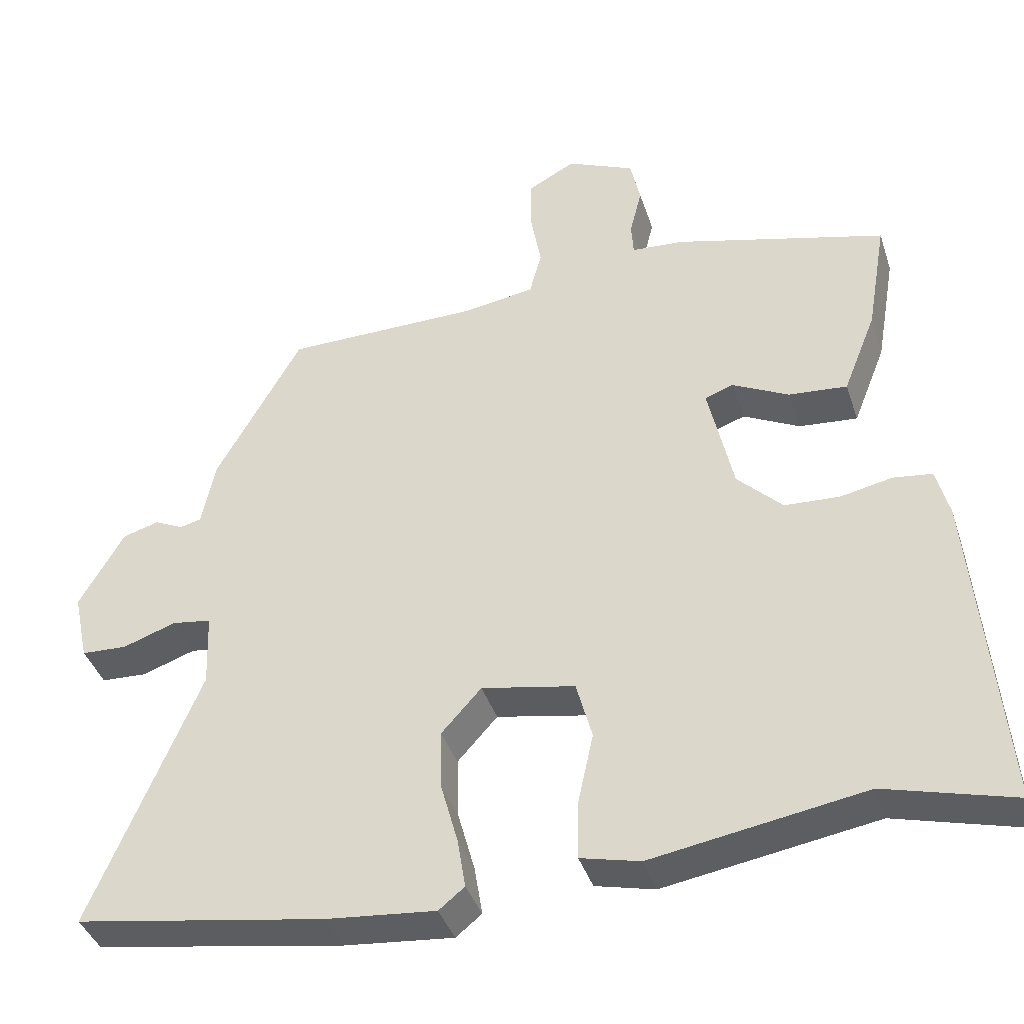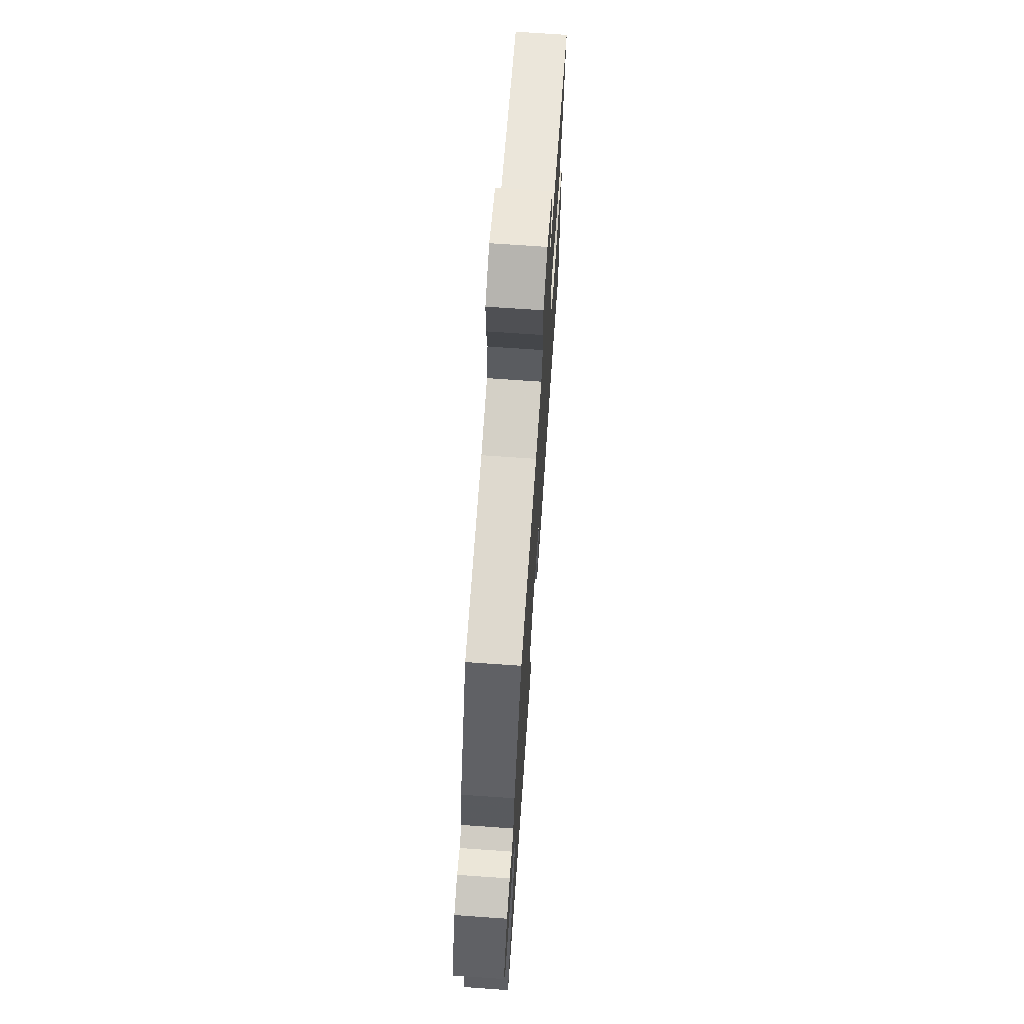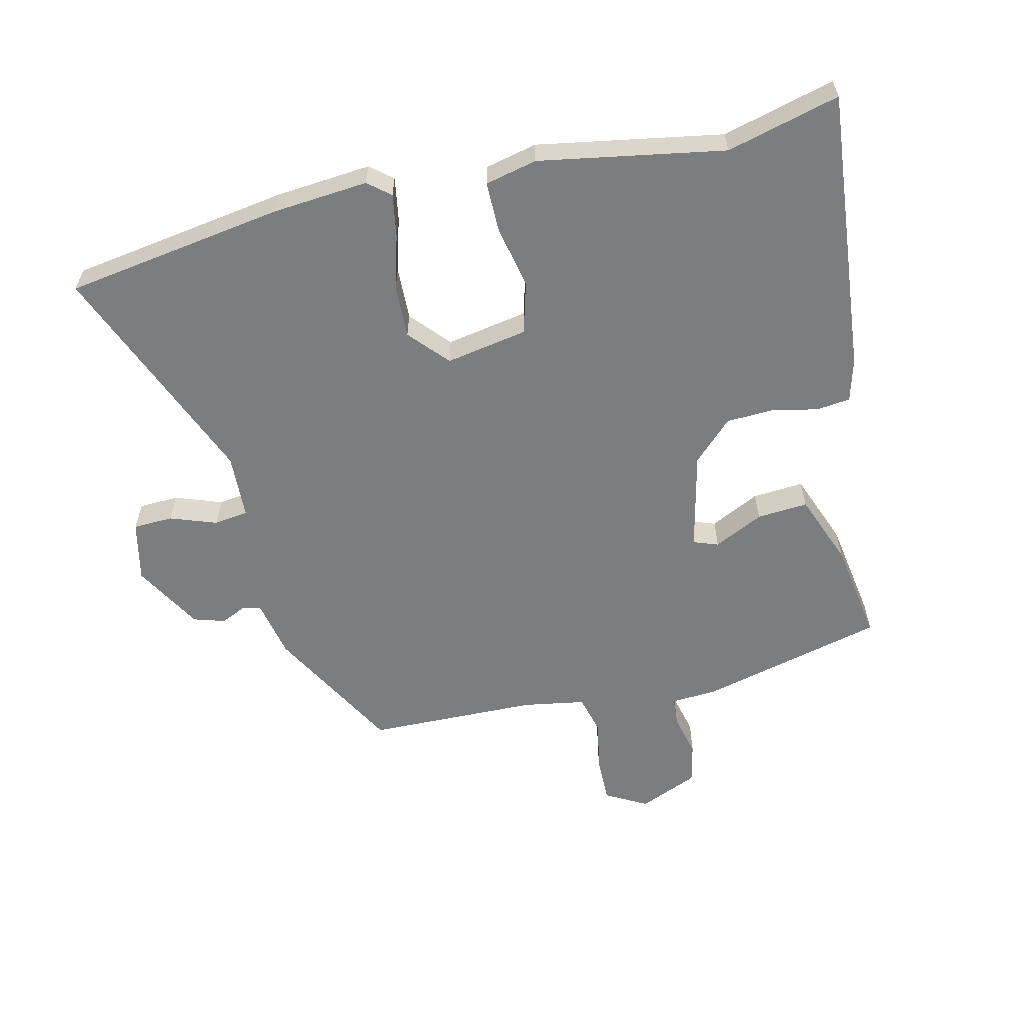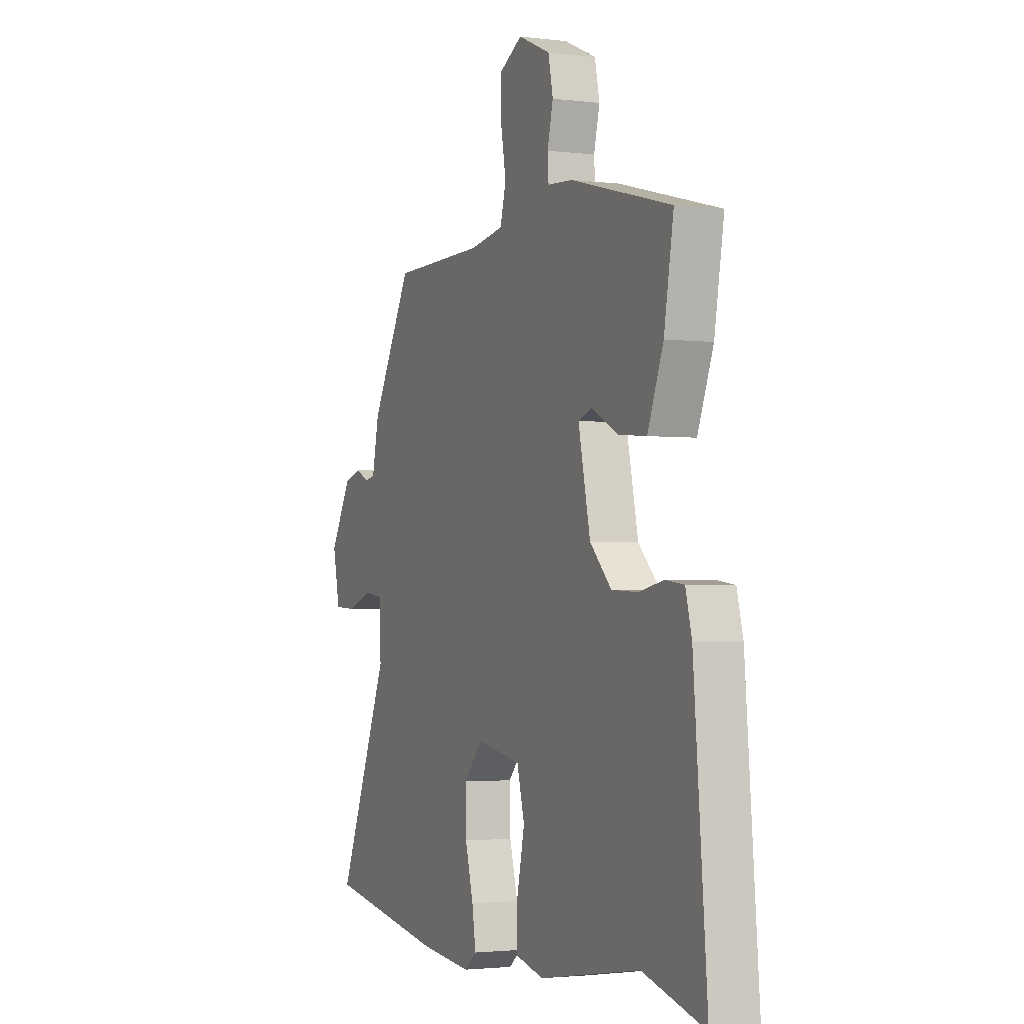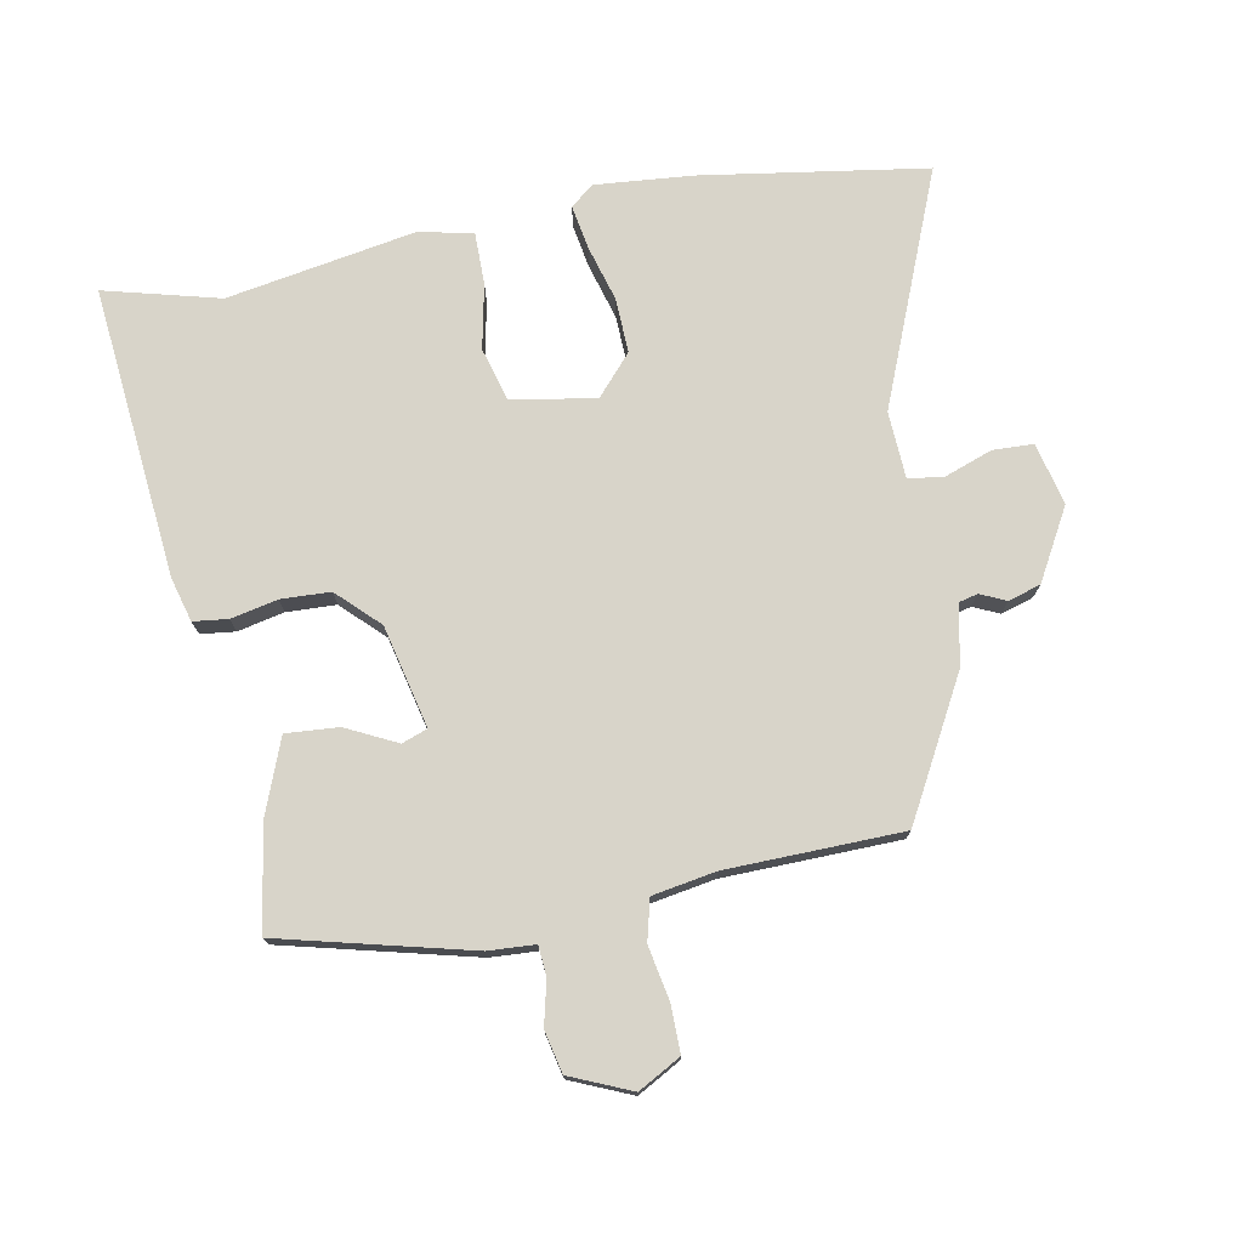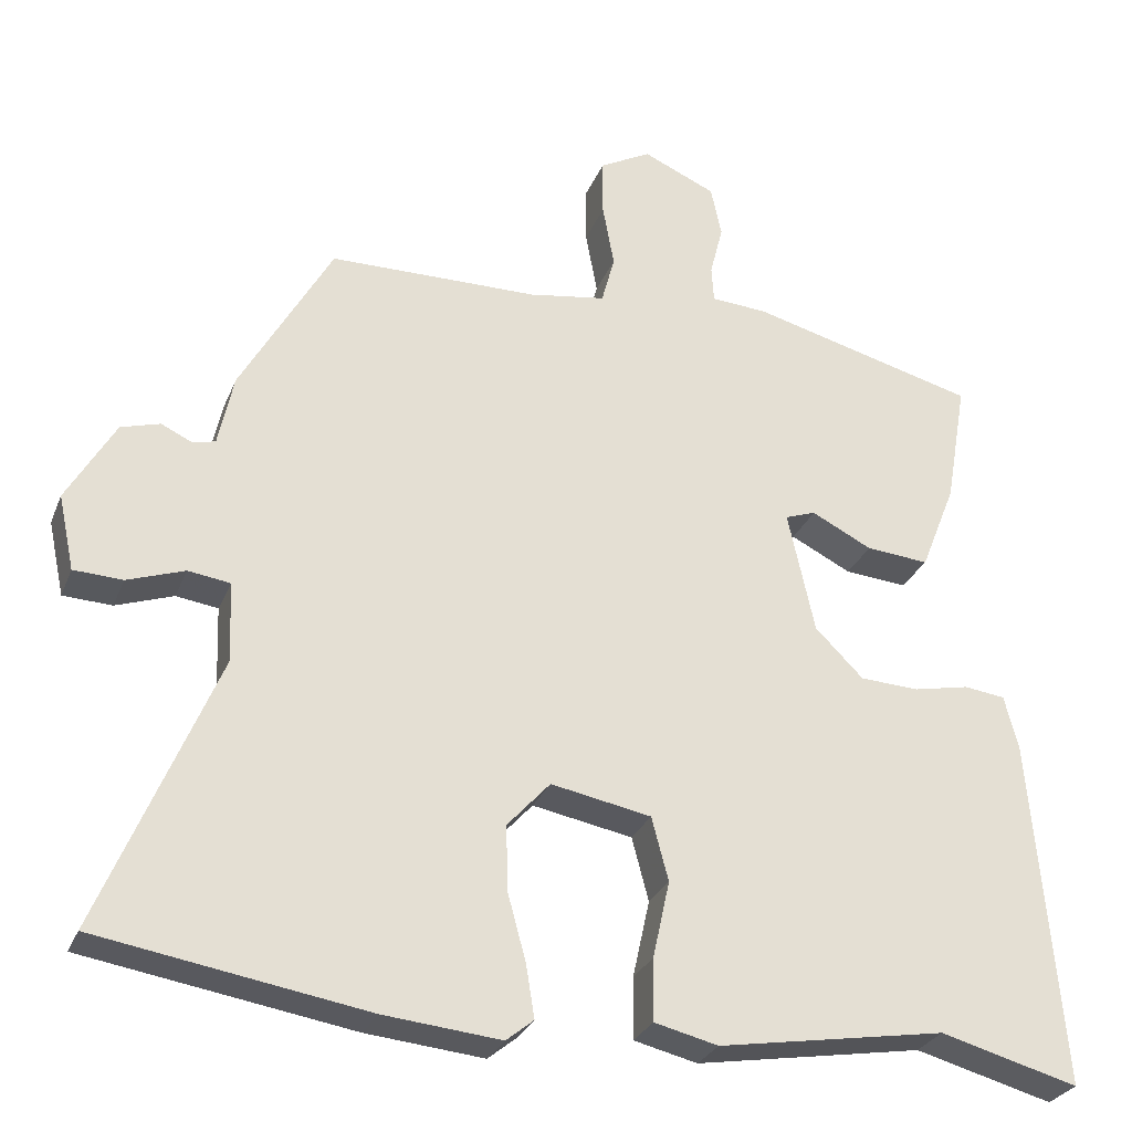
<metadata>
{"format":"obj","ext":"obj","renderer":"f3d","projection":"perspective","resolution":1024,"background":"white","views":[{"elev":-39.7,"azim":-162.6,"up":"+Z"},{"elev":70.8,"azim":94.0,"up":"+Z"},{"elev":-59.0,"azim":-167.3,"up":"+Y"},{"elev":-2.3,"azim":-113.6,"up":"+Z"},{"elev":75.0,"azim":-11.3,"up":"+Y"},{"elev":-28.3,"azim":161.0,"up":"+Z"}]}
</metadata>
<code>
v 0.664 0.07 -0.473
v 0.313 0.07 -0.531
v 0.16 0.07 -0.546
v 0.124 0.07 -0.517
v 0.135 0.07 -0.448
v 0.159 0.07 -0.36
v 0.161 0.07 -0.275
v 0.105 0.07 -0.213
v -0.026 0.07 -0.238
v -0.048 0.07 -0.321
v -0.026 0.07 -0.422
v -0.025 0.07 -0.503
v -0.108 0.07 -0.523
v -0.405 0.07 -0.474
v -0.585 0.07 -0.523
v -0.546 0.07 -0.066
v -0.528 0.07 0.003
v -0.474 0.07 0.01
v -0.401 0.07 -0.005
v -0.324 0.07 -0.001
v -0.261 0.07 0.062
v -0.226 0.07 0.222
v -0.266 0.07 0.236
v -0.345 0.07 0.196
v -0.427 0.07 0.189
v -0.473 0.07 0.305
v -0.501 0.07 0.467
v -0.204 0.07 0.545
v -0.131 0.07 0.55
v -0.128 0.07 0.597
v -0.145 0.07 0.665
v -0.131 0.07 0.731
v -0.036 0.07 0.773
v 0.031 0.07 0.737
v 0.031 0.07 0.662
v 0.016 0.07 0.579
v 0.033 0.07 0.515
v 0.133 0.07 0.499
v 0.407 0.07 0.496
v 0.527 0.07 0.283
v 0.547 0.07 0.189
v 0.577 0.07 0.182
v 0.617 0.07 0.201
v 0.668 0.07 0.186
v 0.731 0.07 0.077
v 0.71 0.07 -0.021
v 0.646 0.07 -0.024
v 0.571 0.07 0.002
v 0.516 0.07 -0.006
v 0.512 0.07 -0.111
v 0.664 0 -0.473
v 0.313 0 -0.531
v 0.16 0 -0.546
v 0.124 0 -0.517
v 0.135 0 -0.448
v 0.159 0 -0.36
v 0.161 0 -0.275
v 0.105 0 -0.213
v -0.026 0 -0.238
v -0.048 0 -0.321
v -0.026 0 -0.422
v -0.025 0 -0.503
v -0.108 0 -0.523
v -0.405 0 -0.474
v -0.585 0 -0.523
v -0.546 0 -0.066
v -0.528 0 0.003
v -0.474 0 0.01
v -0.401 0 -0.005
v -0.324 0 -0.001
v -0.261 0 0.062
v -0.226 0 0.222
v -0.266 0 0.236
v -0.345 0 0.196
v -0.427 0 0.189
v -0.473 0 0.305
v -0.501 0 0.467
v -0.204 0 0.545
v -0.131 0 0.55
v -0.128 0 0.597
v -0.145 0 0.665
v -0.131 0 0.731
v -0.036 0 0.773
v 0.031 0 0.737
v 0.031 0 0.662
v 0.016 0 0.579
v 0.033 0 0.515
v 0.133 0 0.499
v 0.407 0 0.496
v 0.527 0 0.283
v 0.547 0 0.189
v 0.577 0 0.182
v 0.617 0 0.201
v 0.668 0 0.186
v 0.731 0 0.077
v 0.71 0 -0.021
v 0.646 0 -0.024
v 0.571 0 0.002
v 0.516 0 -0.006
v 0.512 0 -0.111
f 46 47 48
f 45 46 48
f 44 45 48
f 43 44 48
f 42 43 48
f 41 42 48 49
f 40 41 49
f 39 40 49
f 38 39 49
f 37 38 49 50
f 34 35 36
f 33 34 36
f 32 33 36
f 31 32 36
f 30 31 36
f 29 30 36 37
f 28 29 37
f 27 28 37
f 26 27 37
f 25 26 37
f 24 25 37
f 23 24 37
f 22 23 37
f 37 50 1
f 22 37 1
f 21 22 1
f 17 18 19
f 16 17 19
f 15 16 19
f 14 15 19
f 14 19 20
f 13 14 20
f 12 13 20
f 11 12 20
f 10 11 20
f 9 10 20 21
f 4 5 6
f 3 4 6
f 2 3 6
f 1 2 6
f 1 6 7
f 8 9 21
f 8 21 1
f 1 7 8
f 98 97 96
f 98 96 95
f 98 95 94
f 98 94 93
f 98 93 92
f 99 98 92 91
f 99 91 90
f 99 90 89
f 99 89 88
f 100 99 88 87
f 86 85 84
f 86 84 83
f 86 83 82
f 86 82 81
f 86 81 80
f 87 86 80 79
f 87 79 78
f 87 78 77
f 87 77 76
f 87 76 75
f 87 75 74
f 87 74 73
f 87 73 72
f 51 100 87
f 51 87 72
f 51 72 71
f 69 68 67
f 69 67 66
f 69 66 65
f 69 65 64
f 70 69 64
f 70 64 63
f 70 63 62
f 70 62 61
f 70 61 60
f 71 70 60 59
f 56 55 54
f 56 54 53
f 56 53 52
f 56 52 51
f 57 56 51
f 71 59 58
f 51 71 58
f 58 57 51
f 1 51 52 2
f 2 52 53 3
f 3 53 54 4
f 4 54 55 5
f 5 55 56 6
f 6 56 57 7
f 7 57 58 8
f 8 58 59 9
f 9 59 60 10
f 10 60 61 11
f 11 61 62 12
f 12 62 63 13
f 13 63 64 14
f 14 64 65 15
f 15 65 66 16
f 16 66 67 17
f 17 67 68 18
f 18 68 69 19
f 19 69 70 20
f 20 70 71 21
f 21 71 72 22
f 22 72 73 23
f 23 73 74 24
f 24 74 75 25
f 25 75 76 26
f 26 76 77 27
f 27 77 78 28
f 28 78 79 29
f 29 79 80 30
f 30 80 81 31
f 31 81 82 32
f 32 82 83 33
f 33 83 84 34
f 34 84 85 35
f 35 85 86 36
f 36 86 87 37
f 37 87 88 38
f 38 88 89 39
f 39 89 90 40
f 40 90 91 41
f 41 91 92 42
f 42 92 93 43
f 43 93 94 44
f 44 94 95 45
f 45 95 96 46
f 46 96 97 47
f 47 97 98 48
f 48 98 99 49
f 49 99 100 50
f 50 100 51 1

</code>
